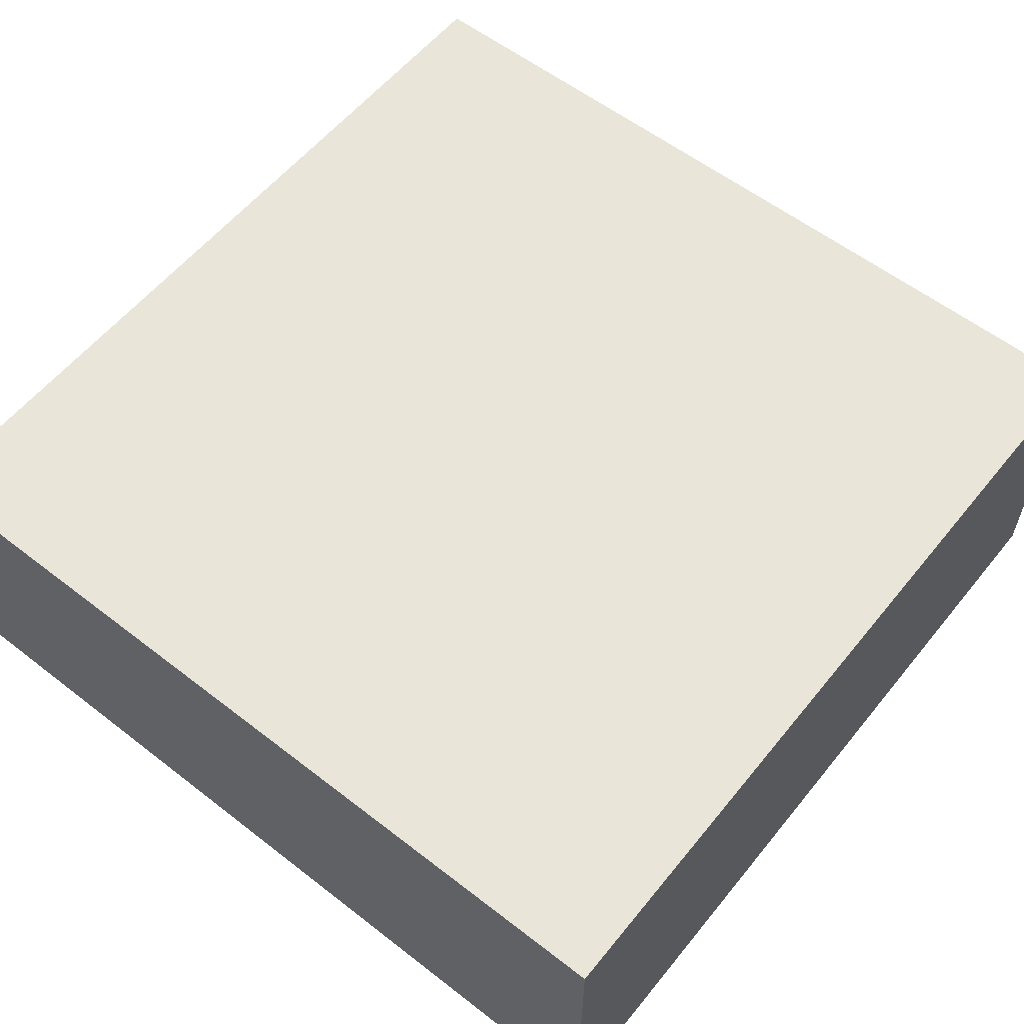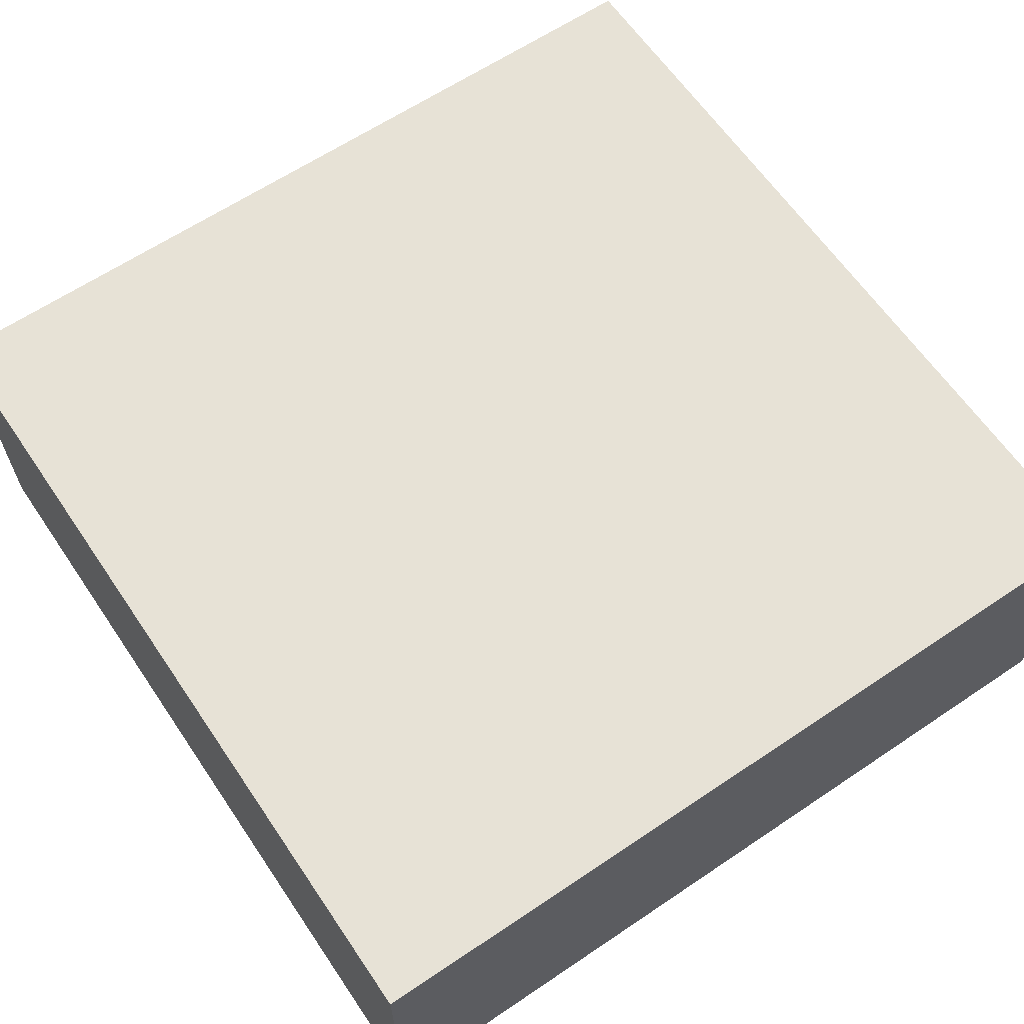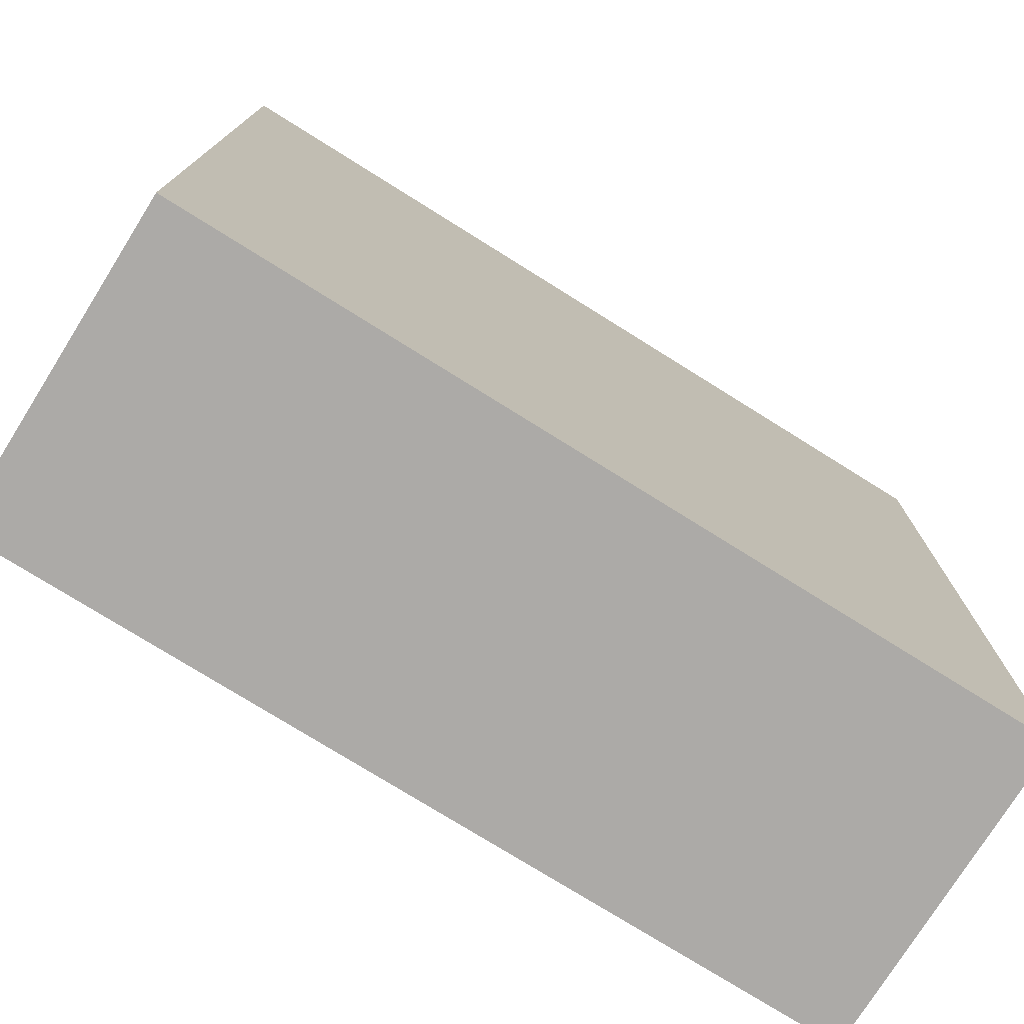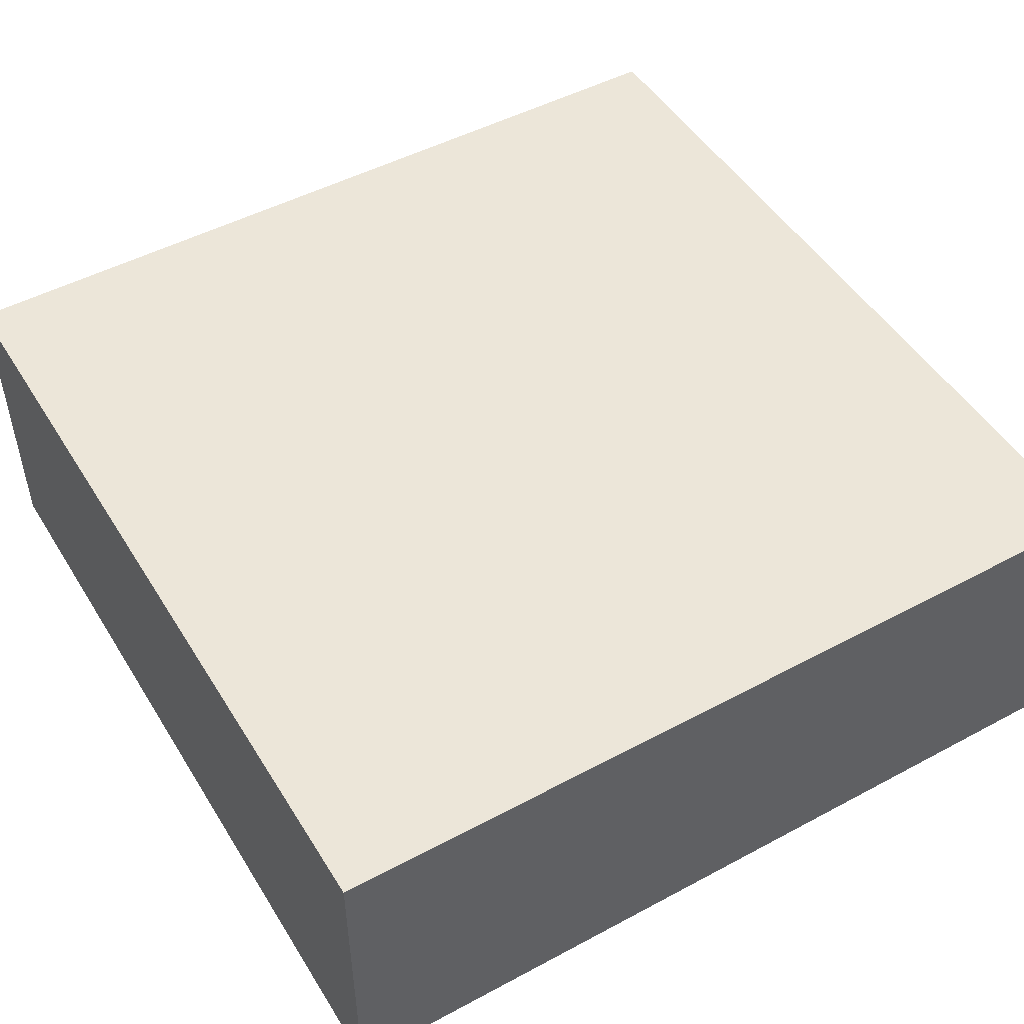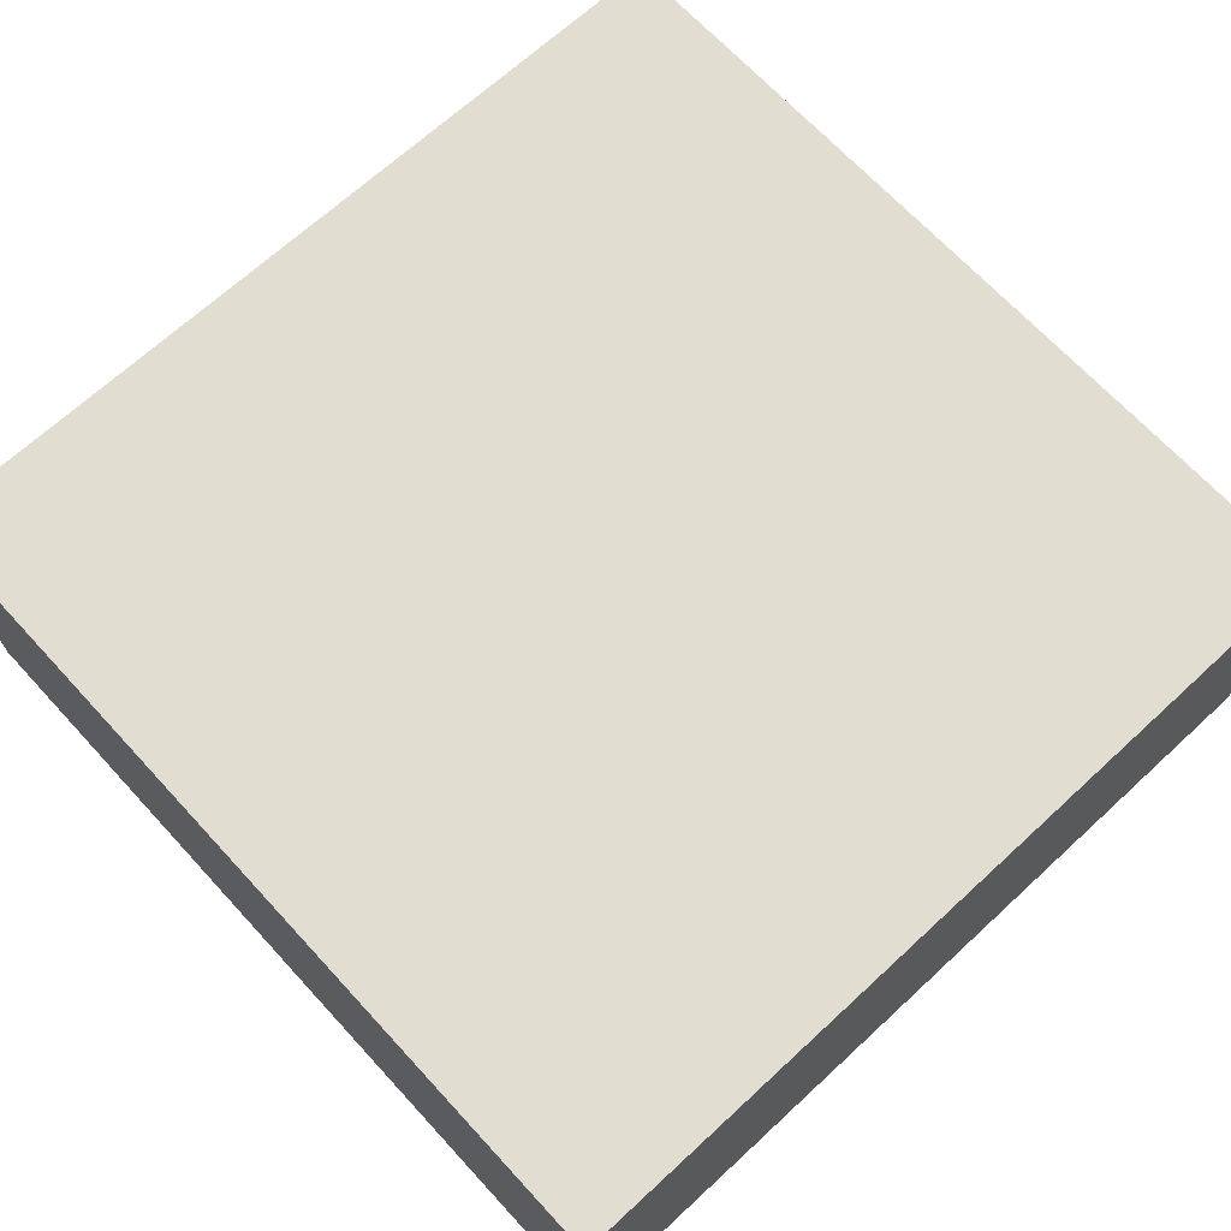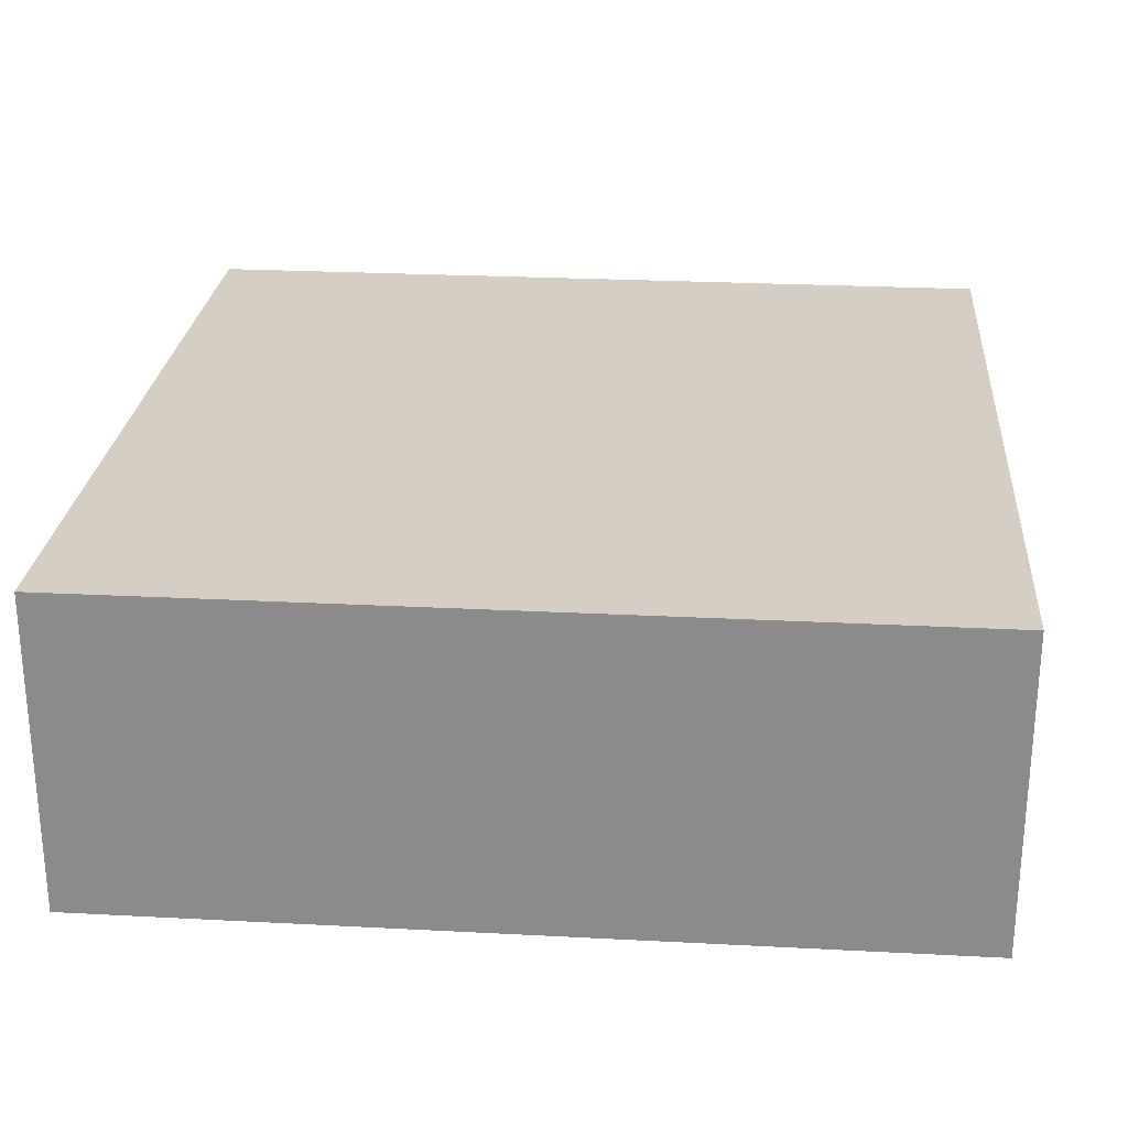
<metadata>
{"format":"obj","ext":"obj","renderer":"f3d","projection":"perspective","resolution":1024,"background":"white","views":[{"elev":58.1,"azim":-51.3,"up":"+Y"},{"elev":63.3,"azim":-124.2,"up":"+Y"},{"elev":-76.1,"azim":148.0,"up":"+Z"},{"elev":49.1,"azim":-30.7,"up":"+Y"},{"elev":68.5,"azim":-42.7,"up":"+Y"},{"elev":25.5,"azim":94.8,"up":"+Y"}]}
</metadata>
<code>
o Cube
v 1 0.375 -1
v 1 -0.375 -1
v 1 0.375 1
v 1 -0.375 1
v -1 0.375 -1
v -1 -0.375 -1
v -1 0.375 1
v -1 -0.375 1
f 1 5 7 3
f 4 3 7 8
f 8 7 5 6
f 6 2 4 8
f 2 1 3 4
f 6 5 1 2

</code>
